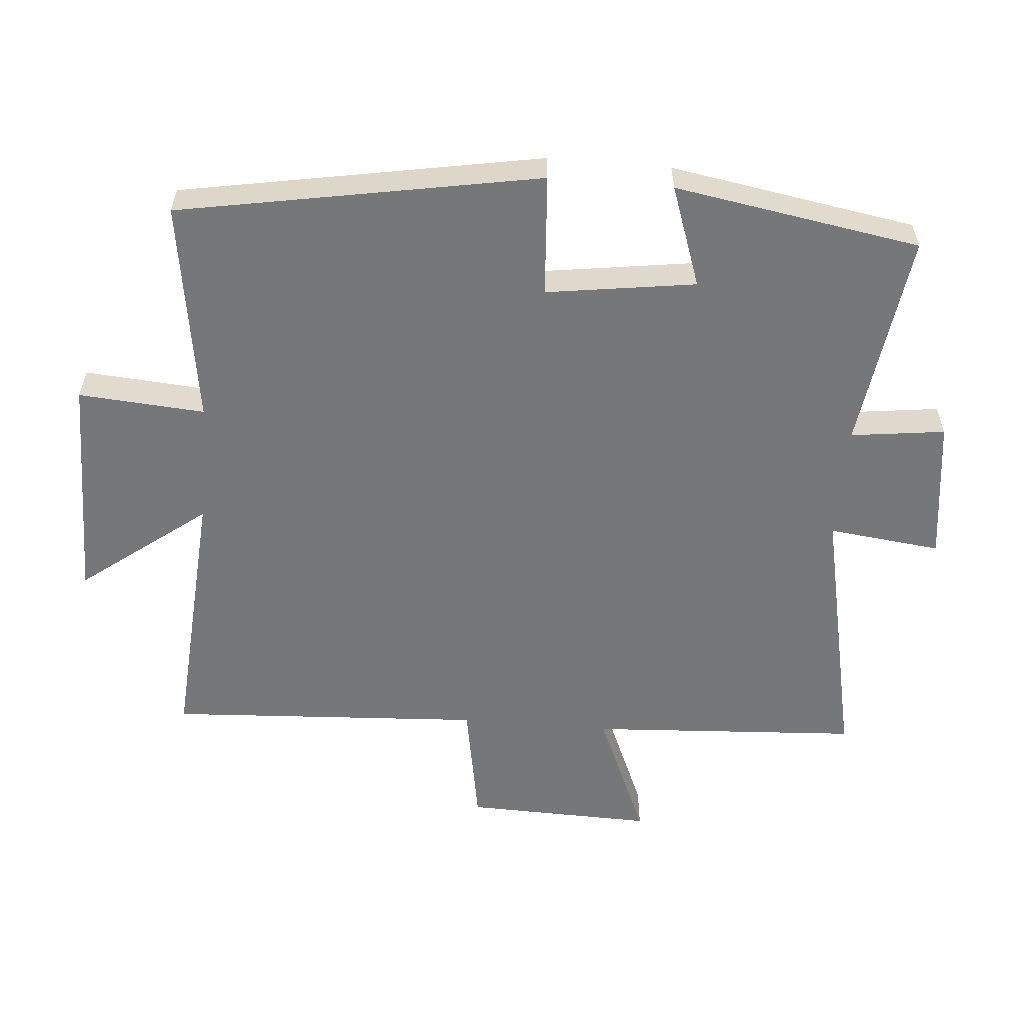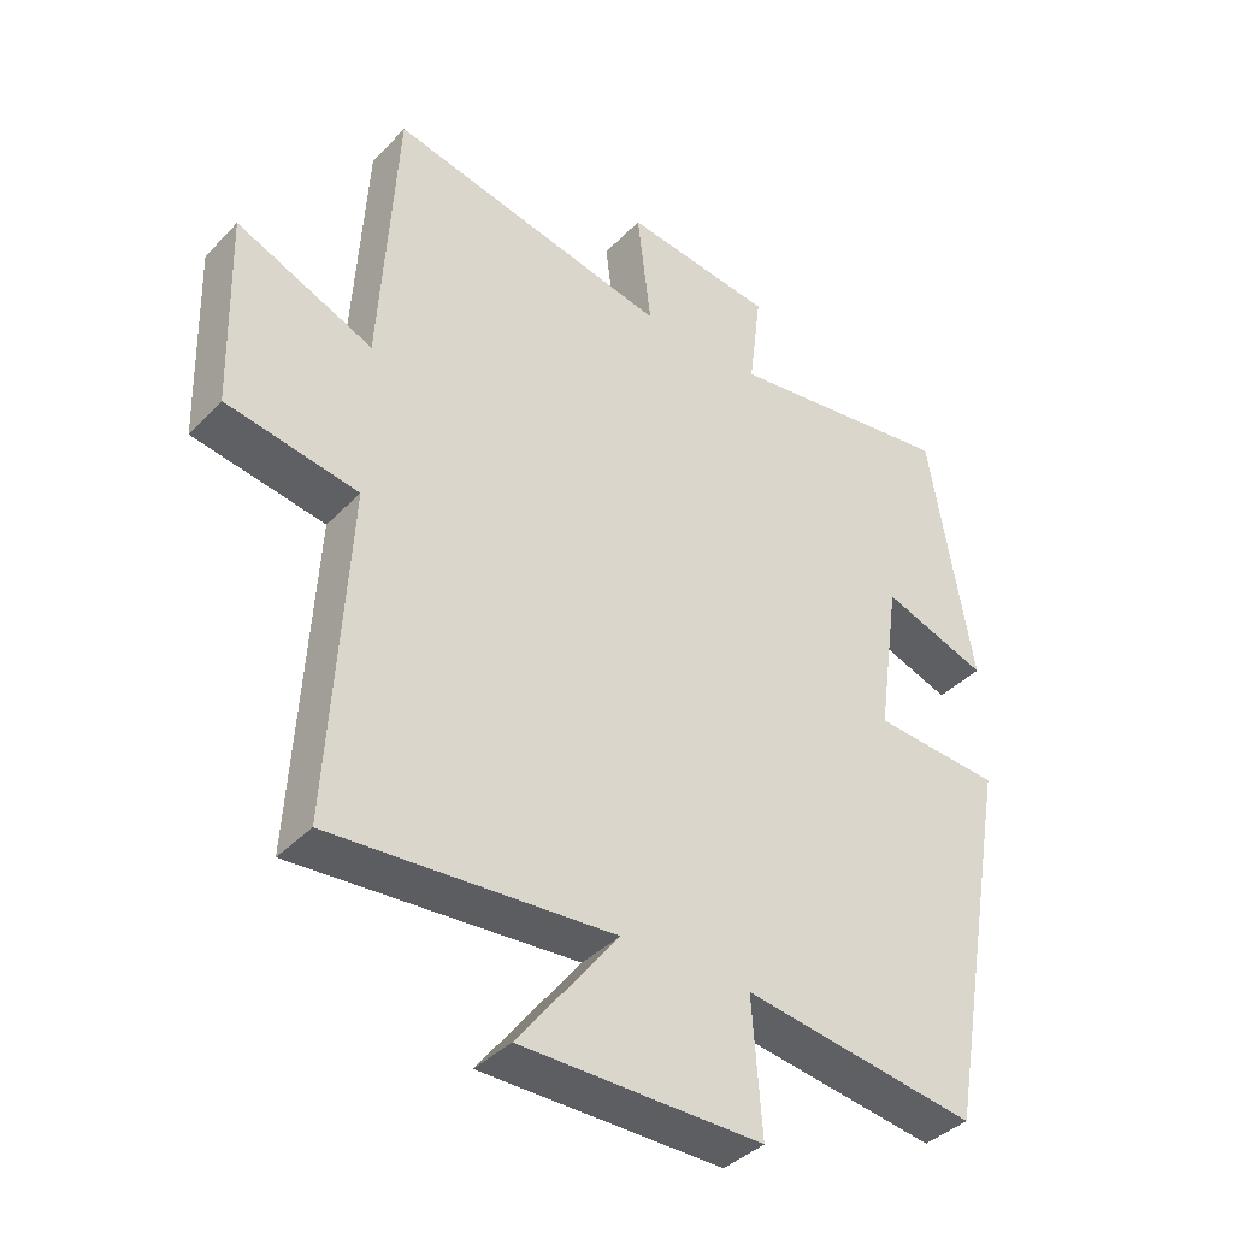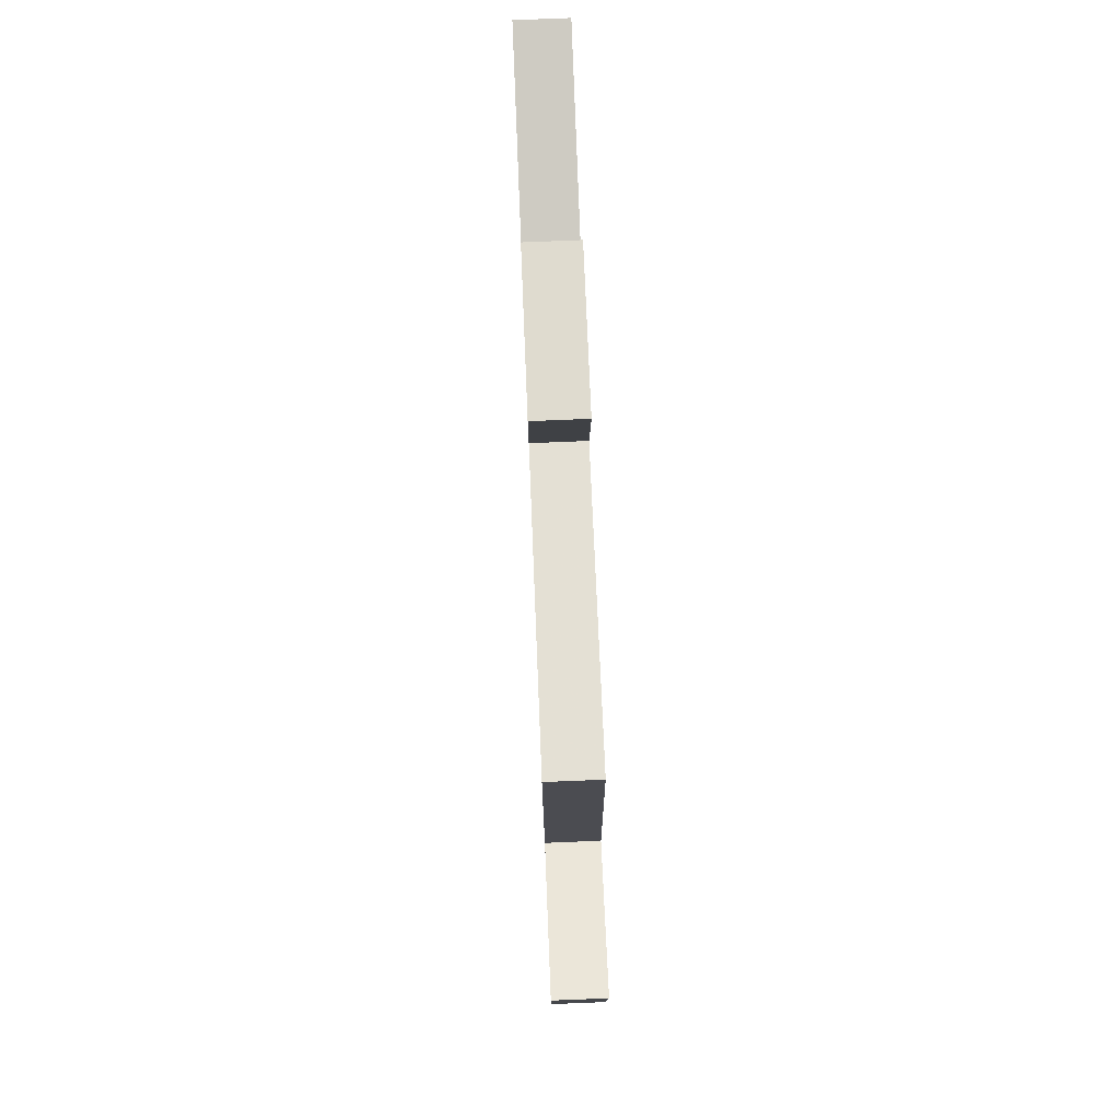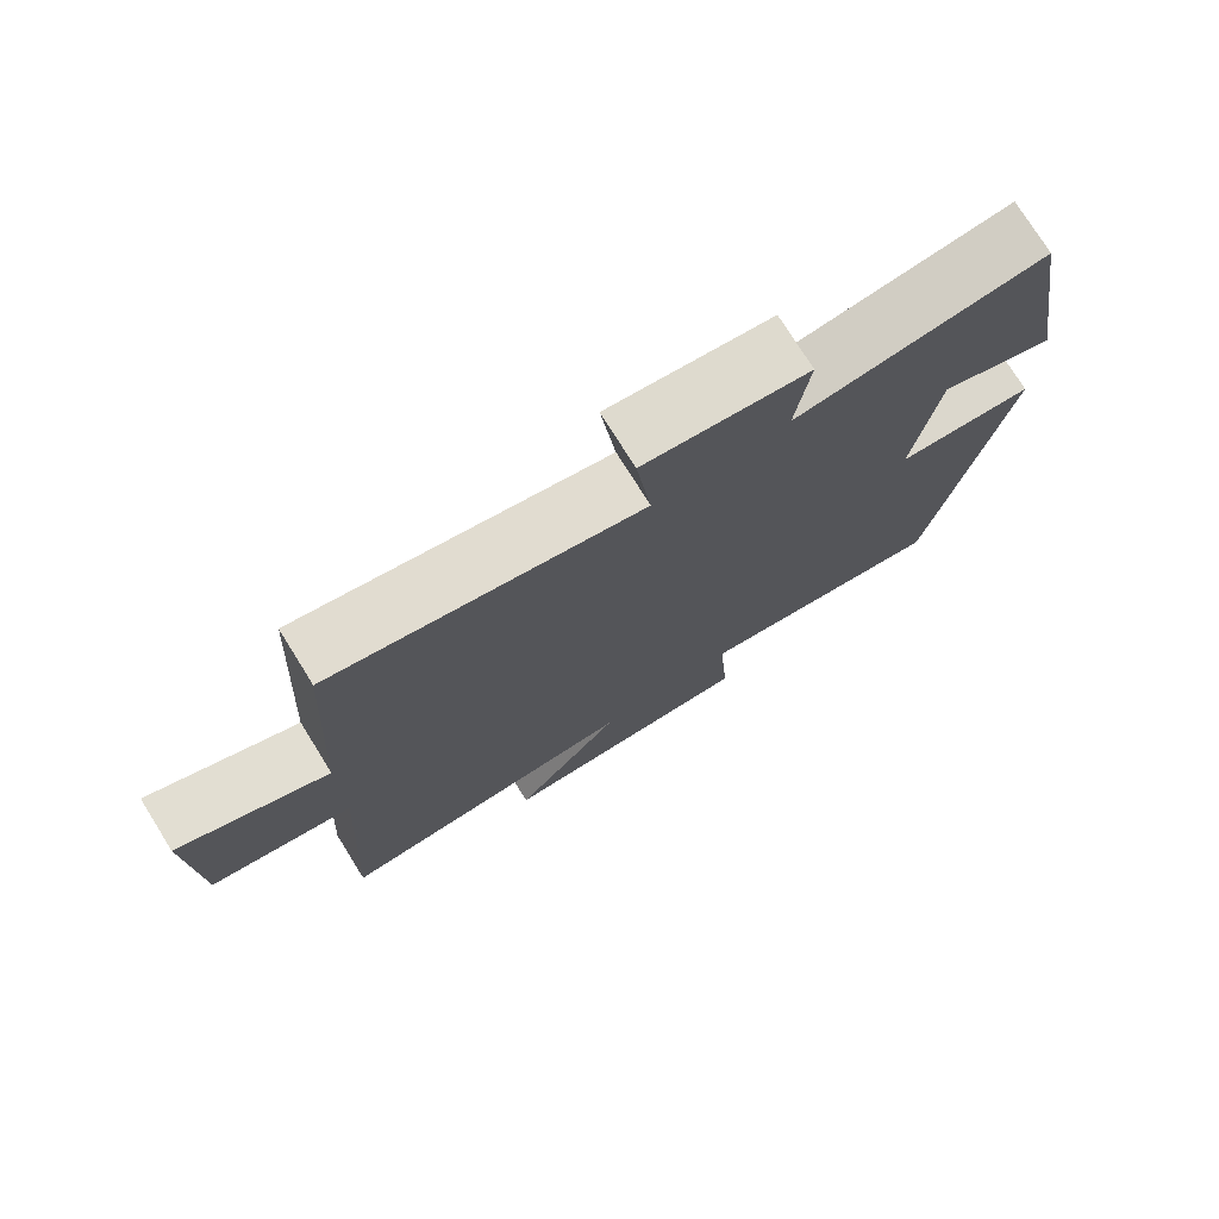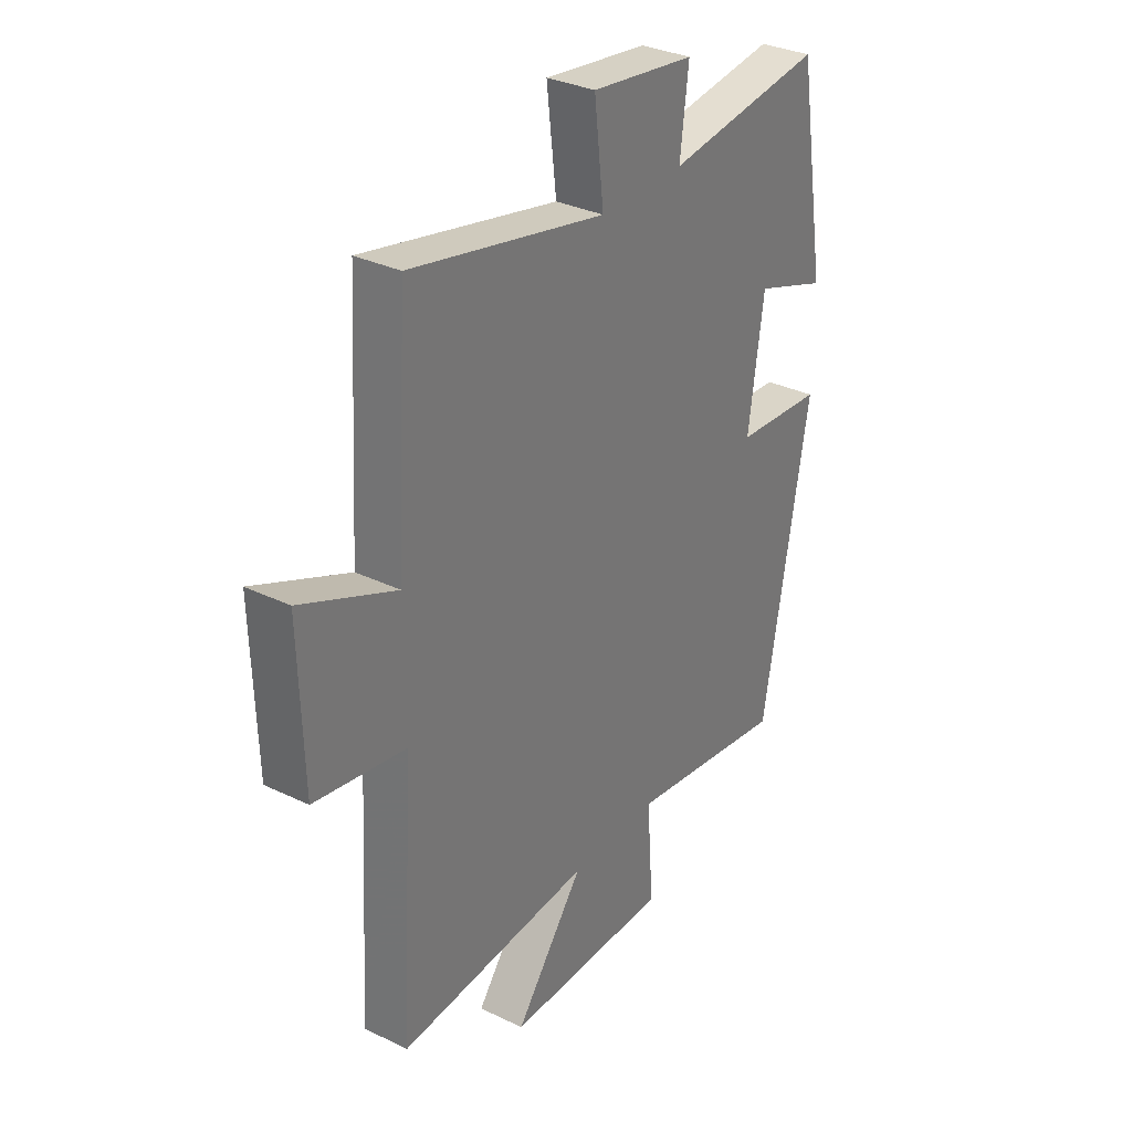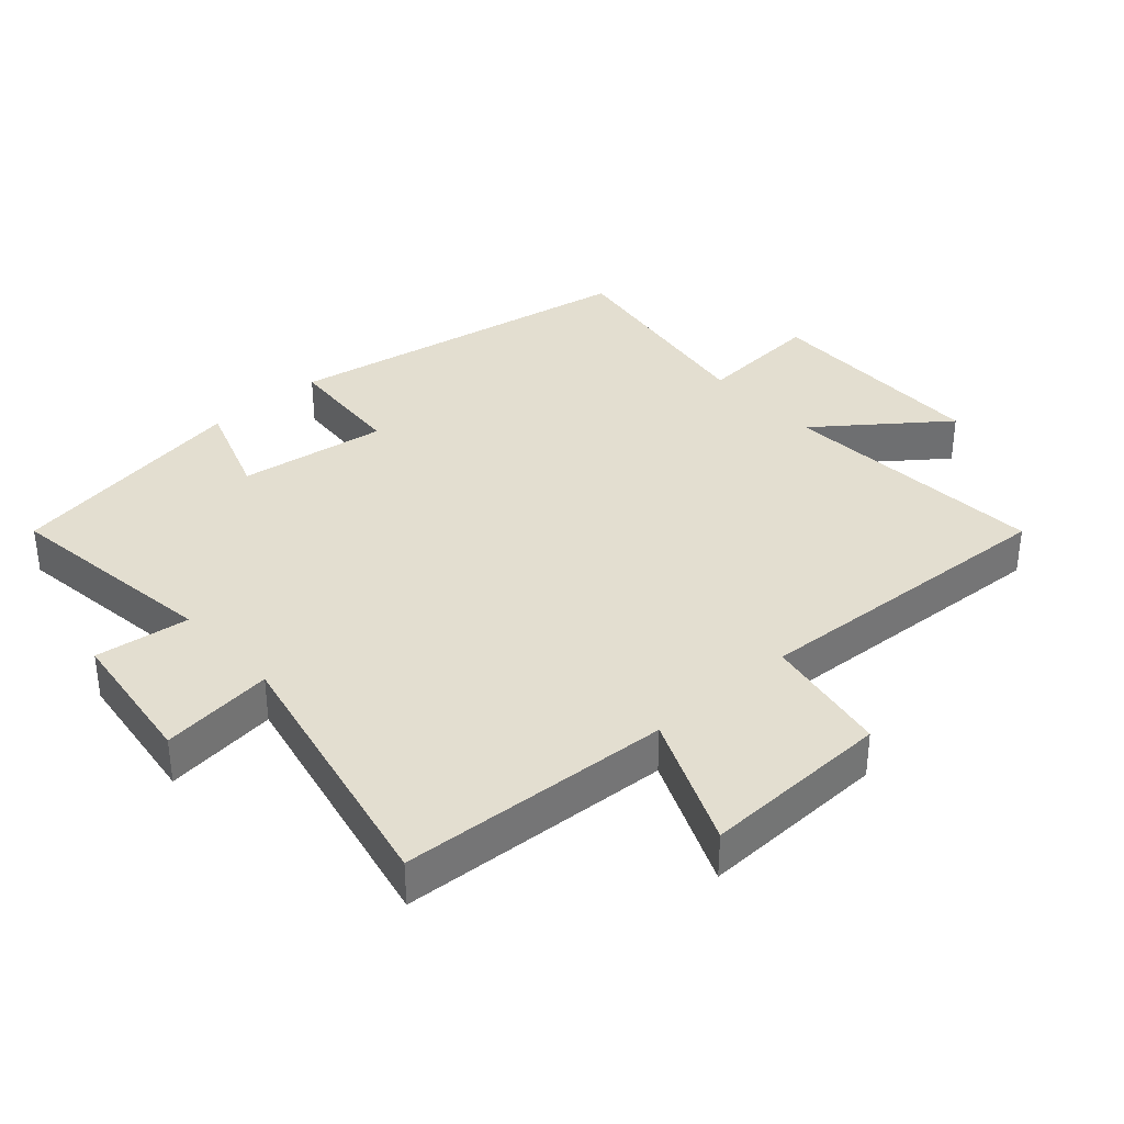
<metadata>
{"format":"obj","ext":"obj","renderer":"f3d","projection":"perspective","resolution":1024,"background":"white","views":[{"elev":-57.0,"azim":-94.8,"up":"+Y"},{"elev":-39.1,"azim":141.6,"up":"+Z"},{"elev":77.8,"azim":87.7,"up":"+Z"},{"elev":75.9,"azim":148.0,"up":"+Z"},{"elev":32.3,"azim":124.0,"up":"+Z"},{"elev":35.7,"azim":48.1,"up":"+Y"}]}
</metadata>
<code>
v 0.476 0.07 0.587
v 0.5 0.07 0.179
v 0.698 0.07 0.264
v 0.69 0.07 -0.02
v 0.5 0.07 -0.053
v 0.527 0.07 -0.529
v 0.121 0.07 -0.5
v 0.265 0.07 -0.688
v -0.081 0.07 -0.69
v -0.067 0.07 -0.5
v -0.403 0.07 -0.55
v -0.5 0.07 -0.009
v -0.316 0.07 0.004
v -0.348 0.07 0.228
v -0.5 0.07 0.175
v -0.438 0.07 0.545
v -0.109 0.07 0.5
v -0.127 0.07 0.642
v 0.089 0.07 0.67
v 0.069 0.07 0.5
v 0.476 0 0.587
v 0.5 0 0.179
v 0.698 0 0.264
v 0.69 0 -0.02
v 0.5 0 -0.053
v 0.527 0 -0.529
v 0.121 0 -0.5
v 0.265 0 -0.688
v -0.081 0 -0.69
v -0.067 0 -0.5
v -0.403 0 -0.55
v -0.5 0 -0.009
v -0.316 0 0.004
v -0.348 0 0.228
v -0.5 0 0.175
v -0.438 0 0.545
v -0.109 0 0.5
v -0.127 0 0.642
v 0.089 0 0.67
v 0.069 0 0.5
f 17 18 19 20
f 14 15 16 17
f 13 14 17 20
f 10 11 12 13
f 20 1 2
f 13 20 2
f 10 13 2
f 7 8 9 10
f 5 6 7
f 10 2 3
f 7 10 3
f 5 7 3
f 3 4 5
f 40 39 38 37
f 37 36 35 34
f 40 37 34 33
f 33 32 31 30
f 22 21 40
f 22 40 33
f 22 33 30
f 30 29 28 27
f 27 26 25
f 23 22 30
f 23 30 27
f 23 27 25
f 25 24 23
f 1 21 22 2
f 2 22 23 3
f 3 23 24 4
f 4 24 25 5
f 5 25 26 6
f 6 26 27 7
f 7 27 28 8
f 8 28 29 9
f 9 29 30 10
f 10 30 31 11
f 11 31 32 12
f 12 32 33 13
f 13 33 34 14
f 14 34 35 15
f 15 35 36 16
f 16 36 37 17
f 17 37 38 18
f 18 38 39 19
f 19 39 40 20
f 20 40 21 1

</code>
